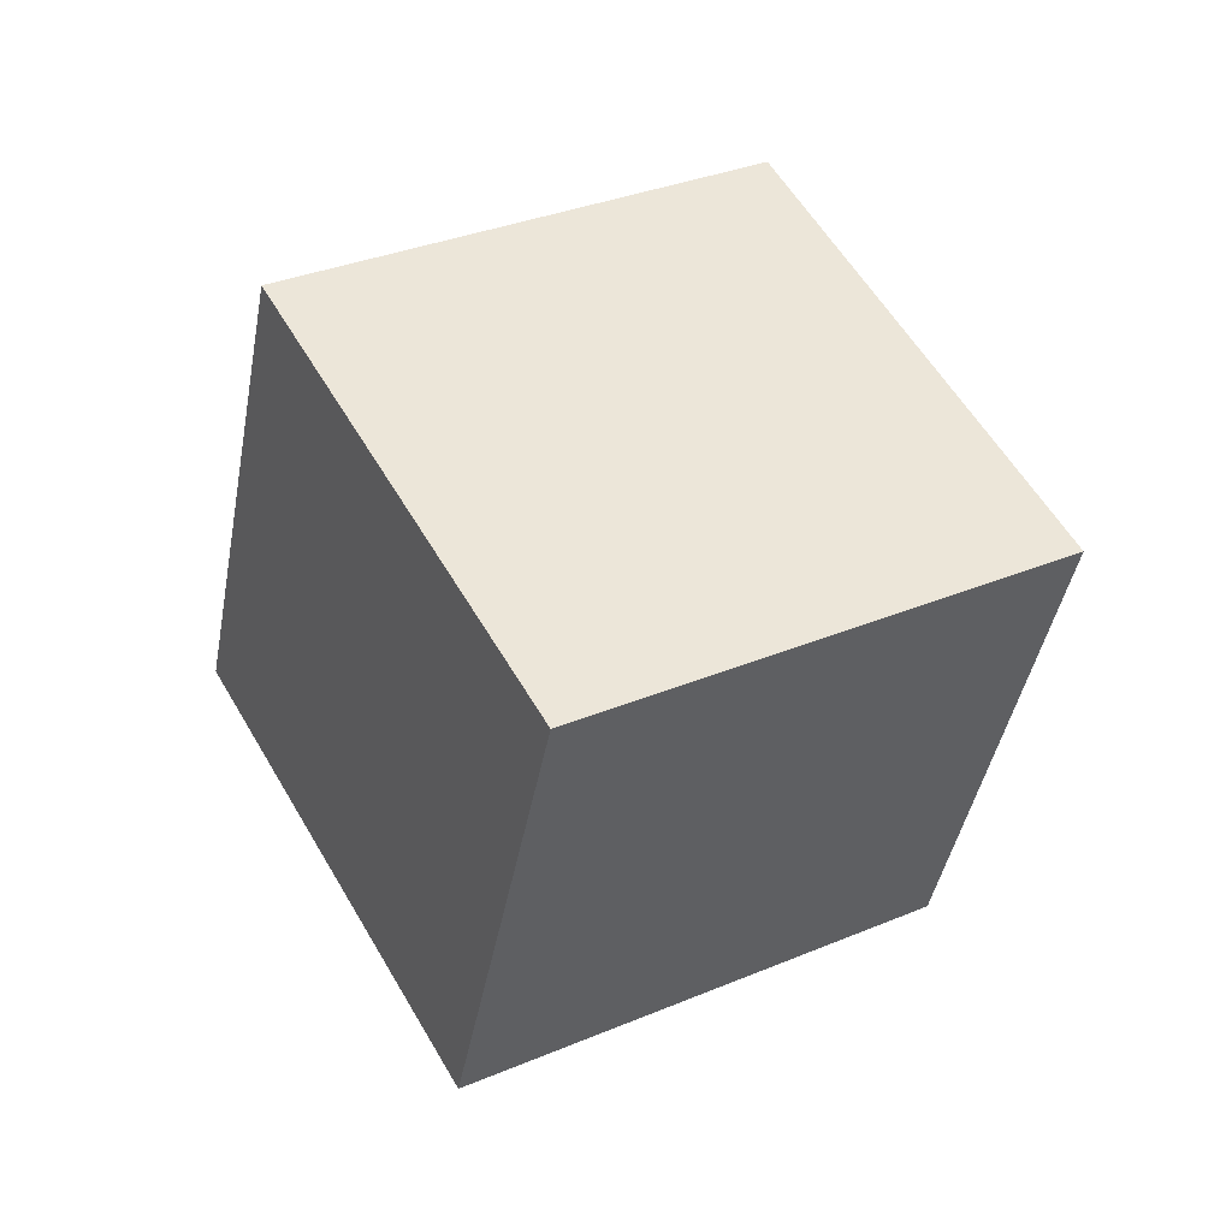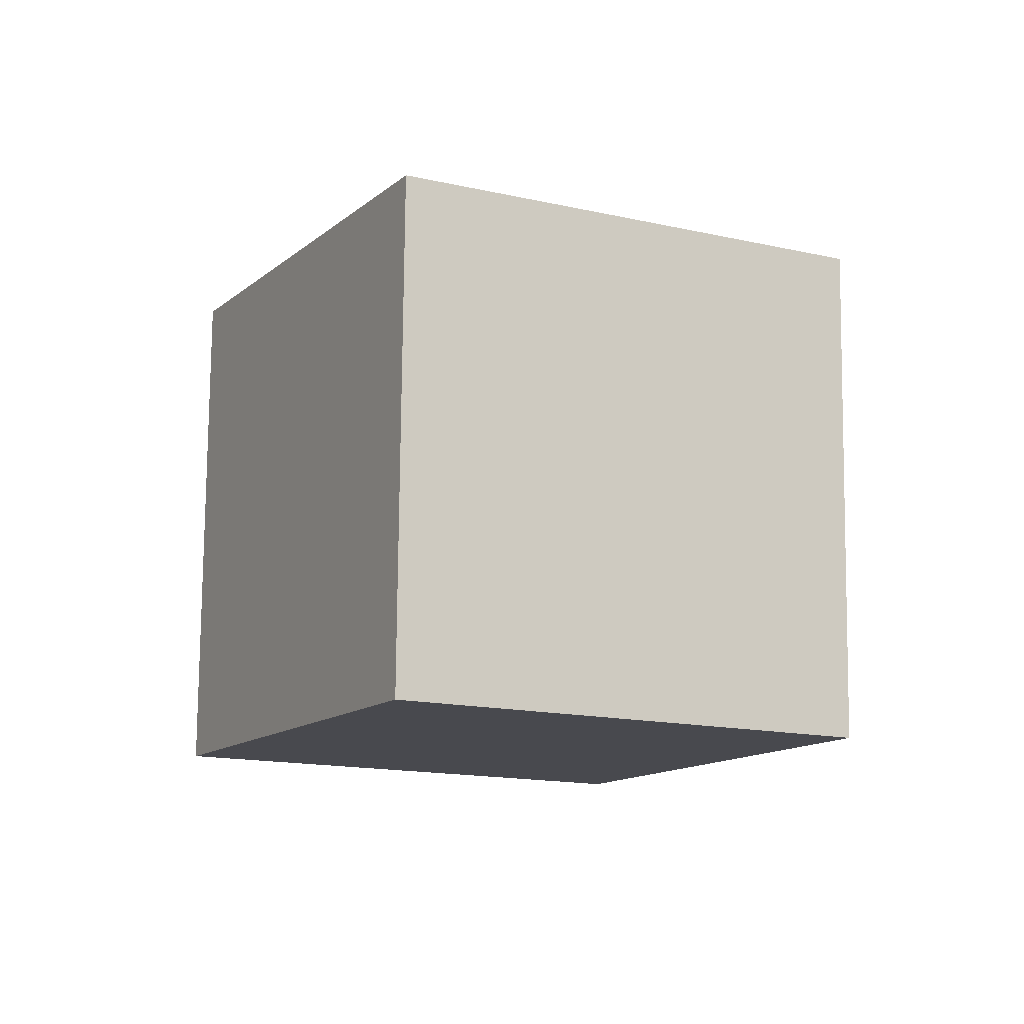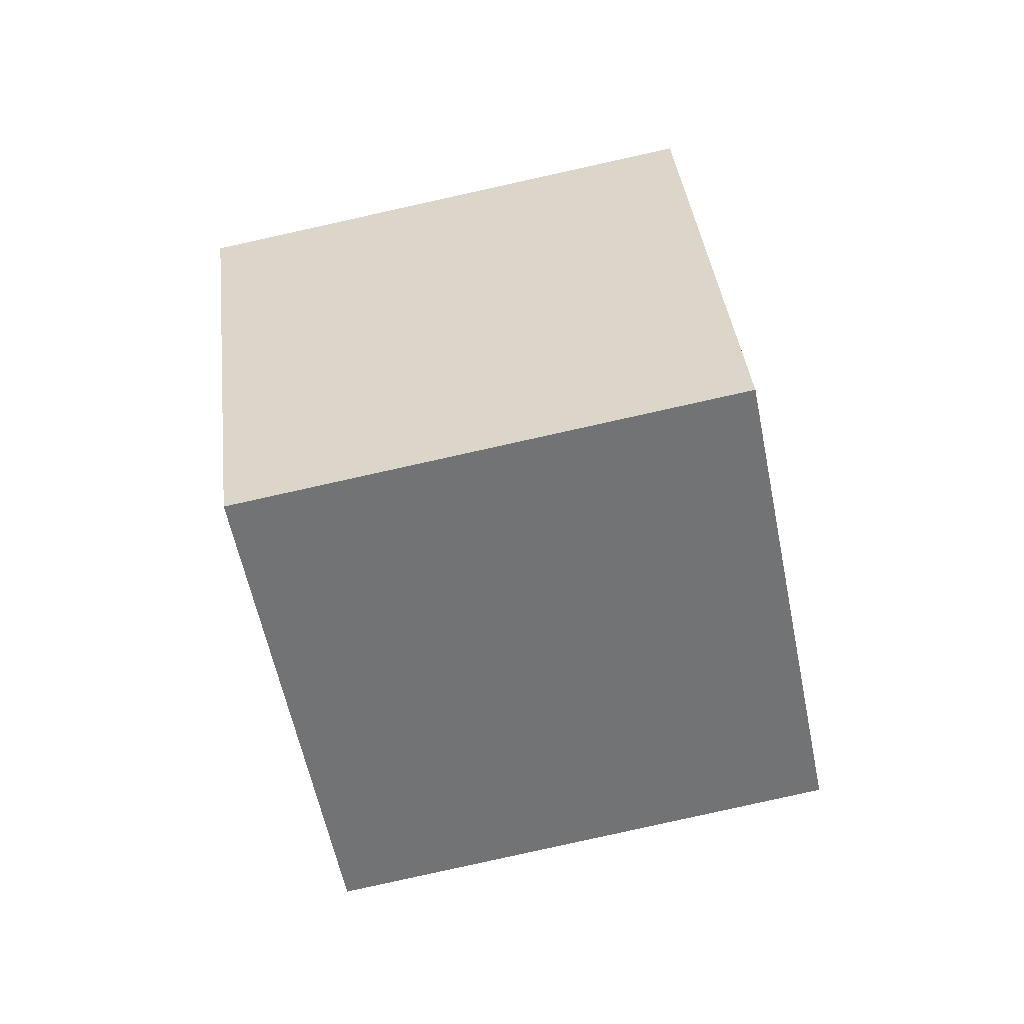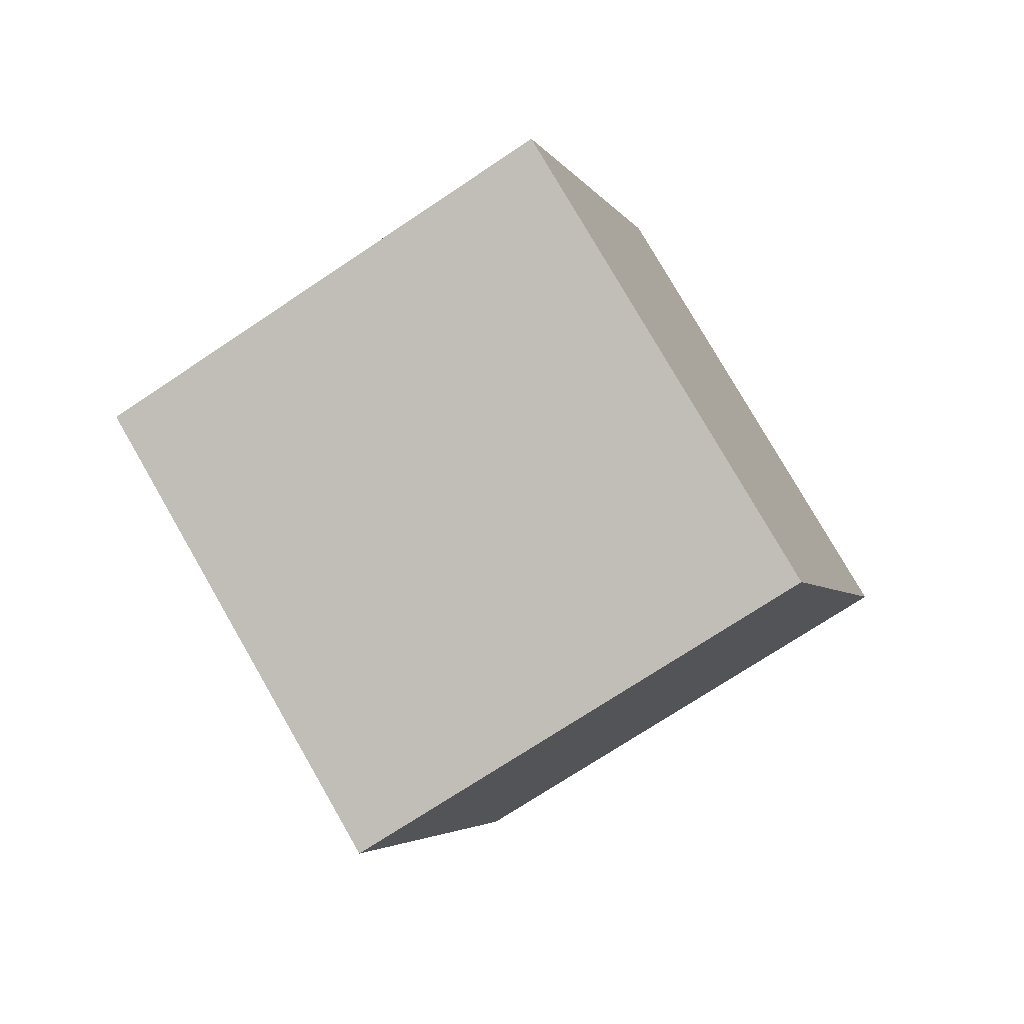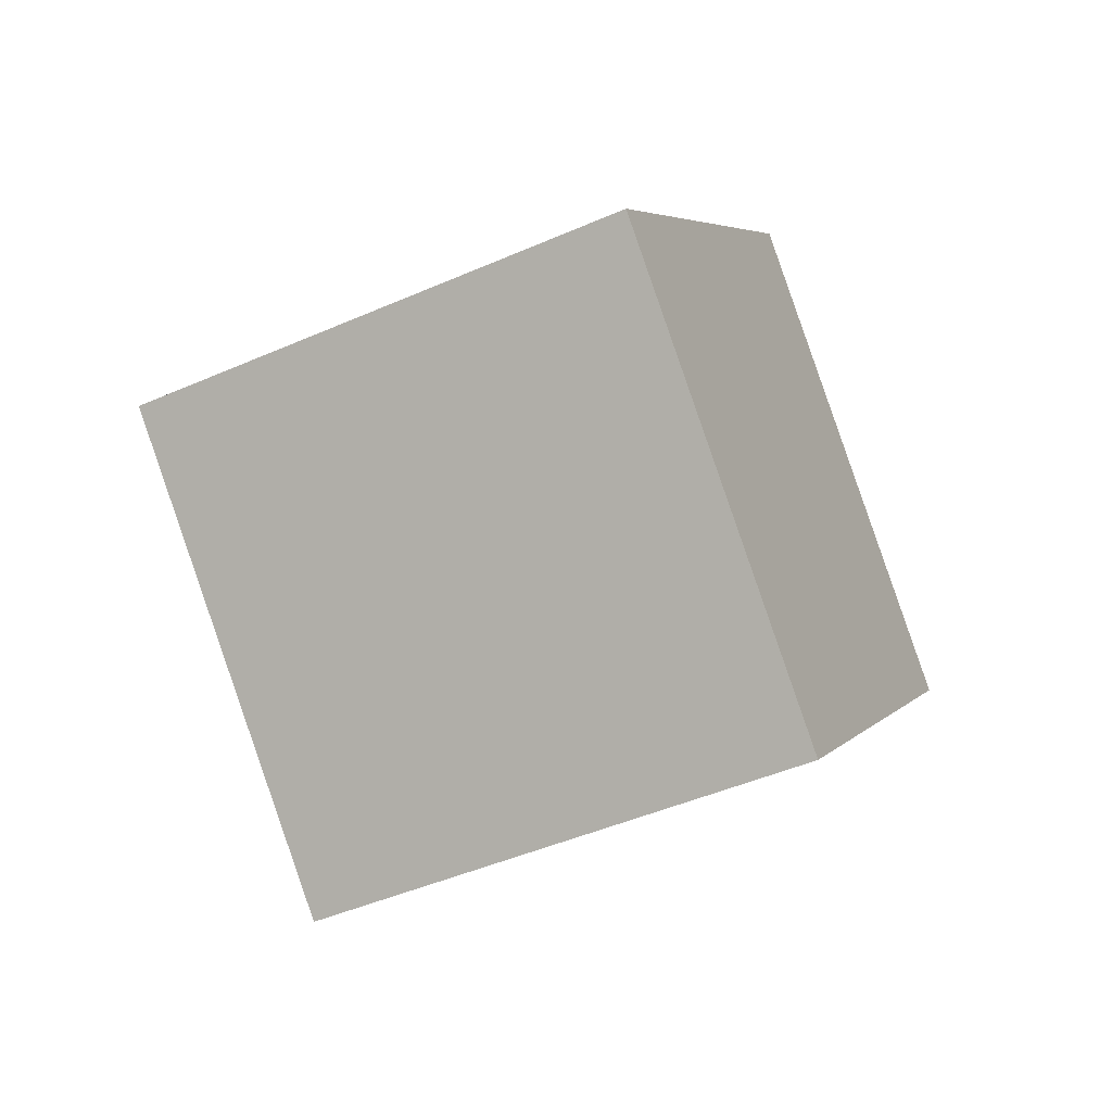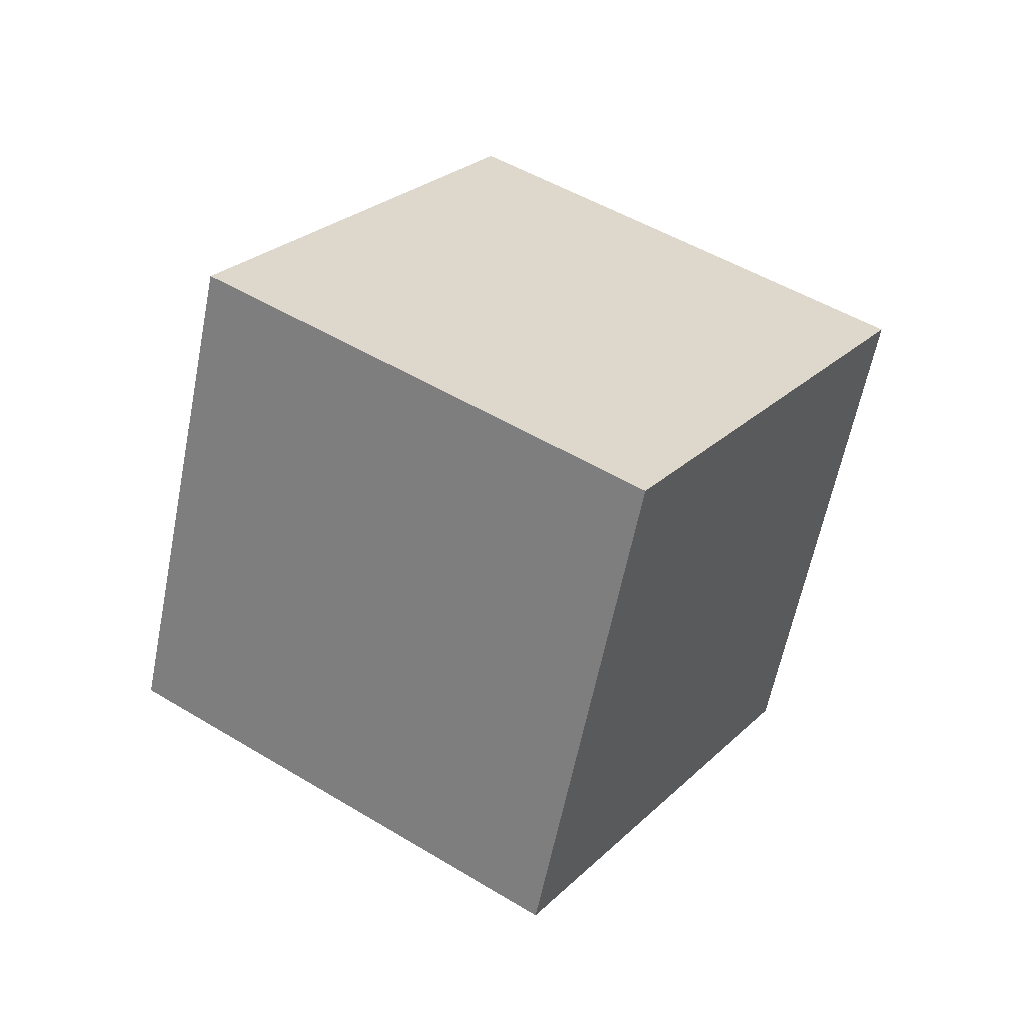
<metadata>
{"format":"obj","ext":"obj","renderer":"f3d","projection":"perspective","resolution":1024,"background":"white","views":[{"elev":-32.8,"azim":-161.4,"up":"+Y"},{"elev":69.1,"azim":29.4,"up":"+Y"},{"elev":63.7,"azim":-129.1,"up":"+Z"},{"elev":-10.5,"azim":166.4,"up":"+Z"},{"elev":-62.8,"azim":-35.1,"up":"+Y"},{"elev":59.2,"azim":-84.4,"up":"+Z"}]}
</metadata>
<code>
g Cube
v -0.0638 0.6415 -0.3707
v 0.2224 0.5548 0.1495
v -0.2212 0.8352 0.4403
v -0.5075 0.9218 -0.07983
v 0.2212 1.165 -0.4403
v 0.5075 1.078 0.07983
v 0.0638 1.359 0.3707
v -0.2224 1.445 -0.1495
f 2 3 4
f 8 7 6
f 1 5 6
f 2 6 7
f 7 8 4
f 1 4 8
f 1 2 4
f 5 8 6
f 2 1 6
f 3 2 7
f 3 7 4
f 5 1 8

</code>
